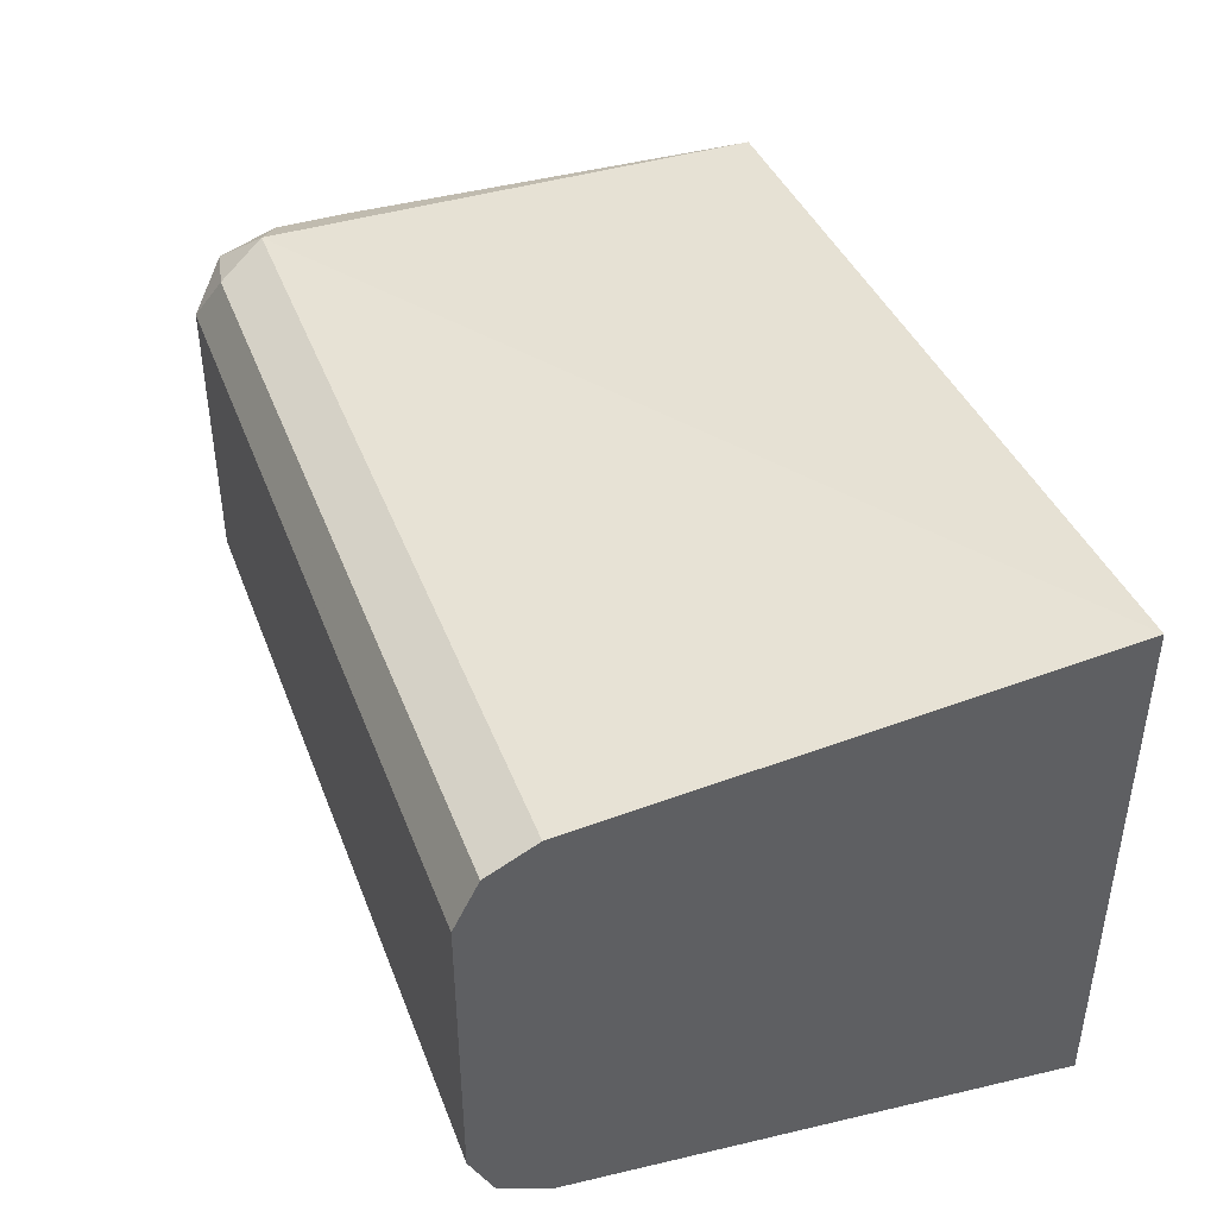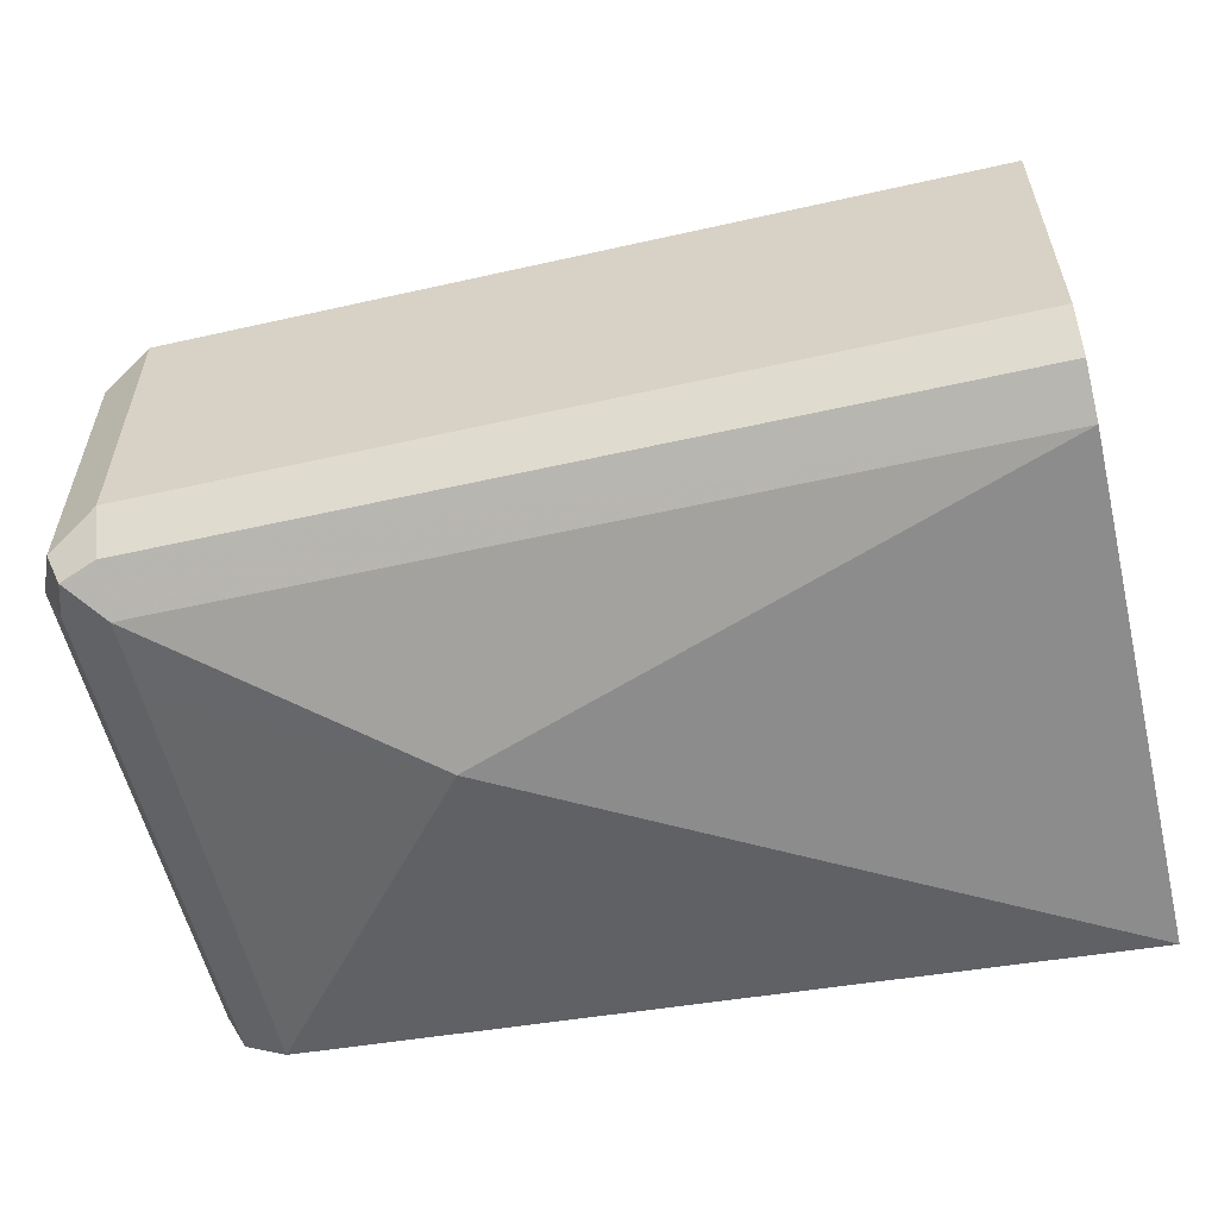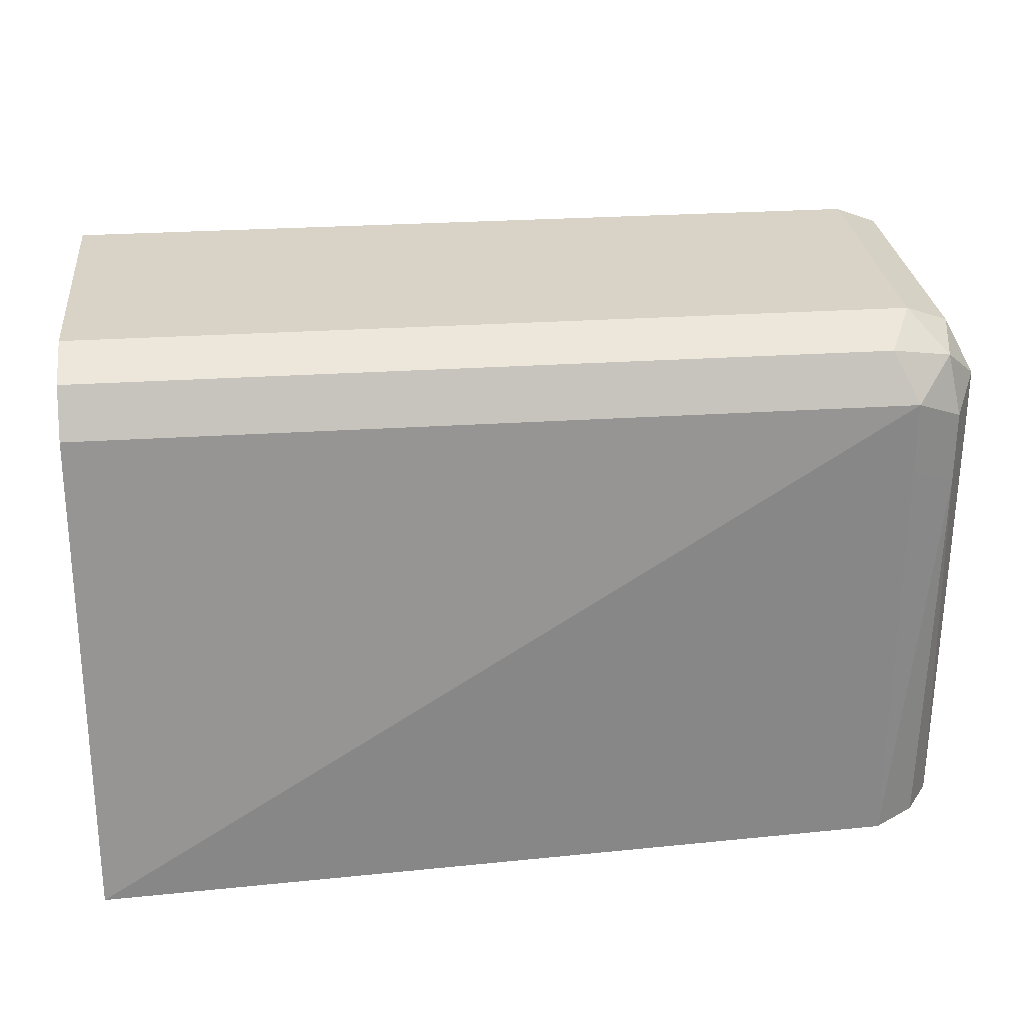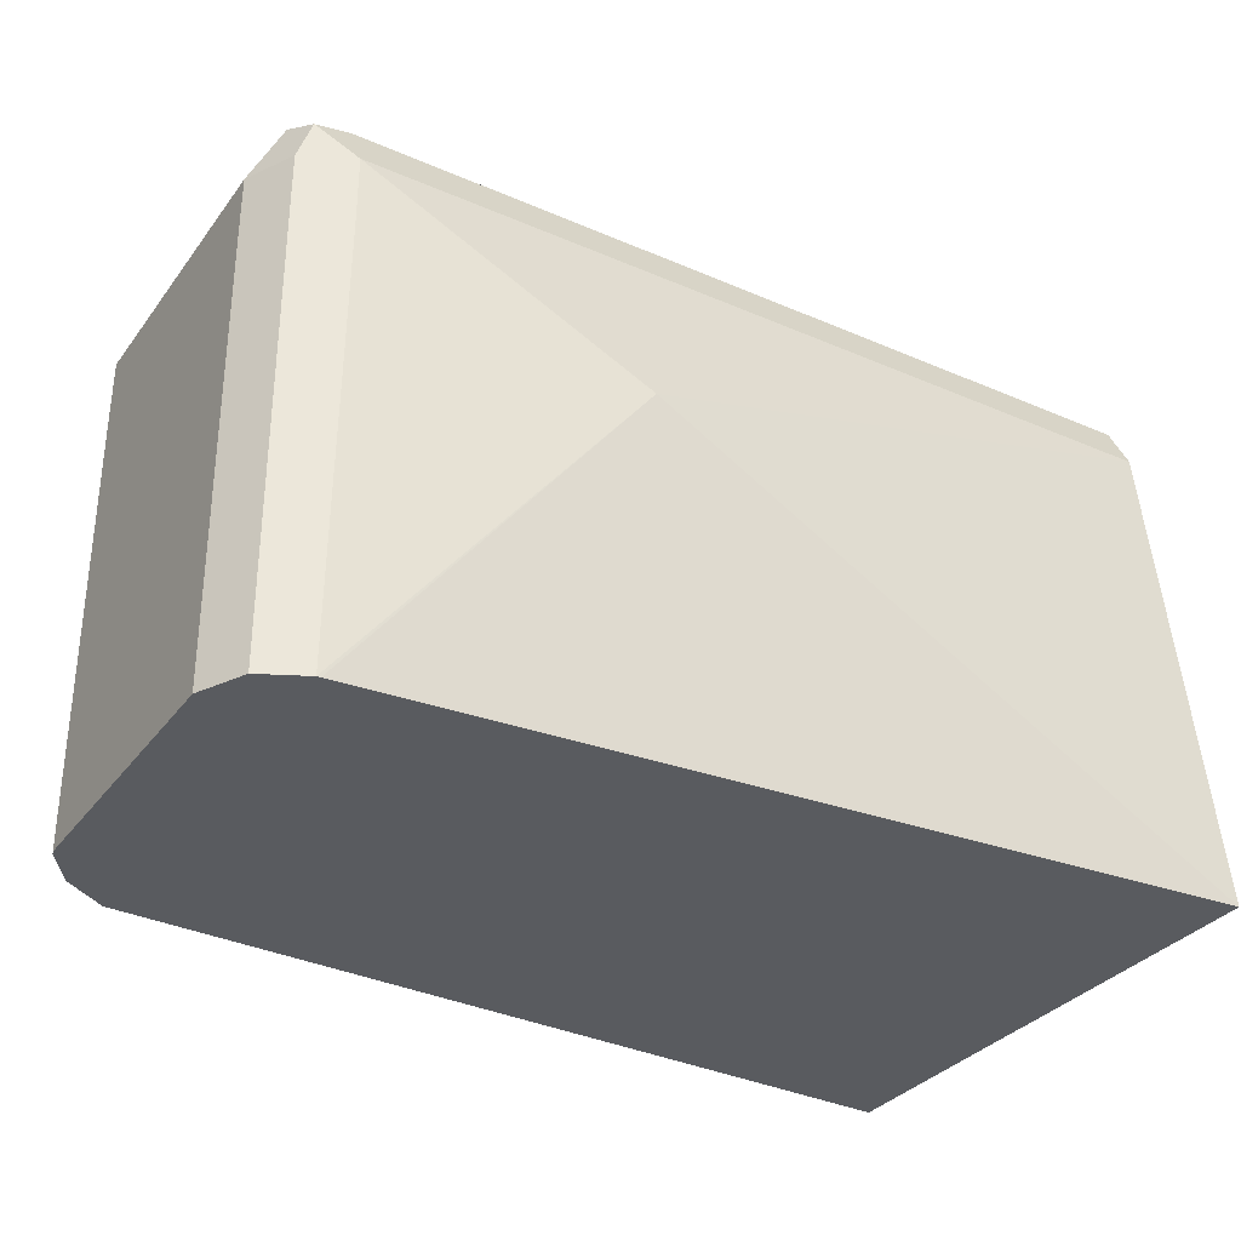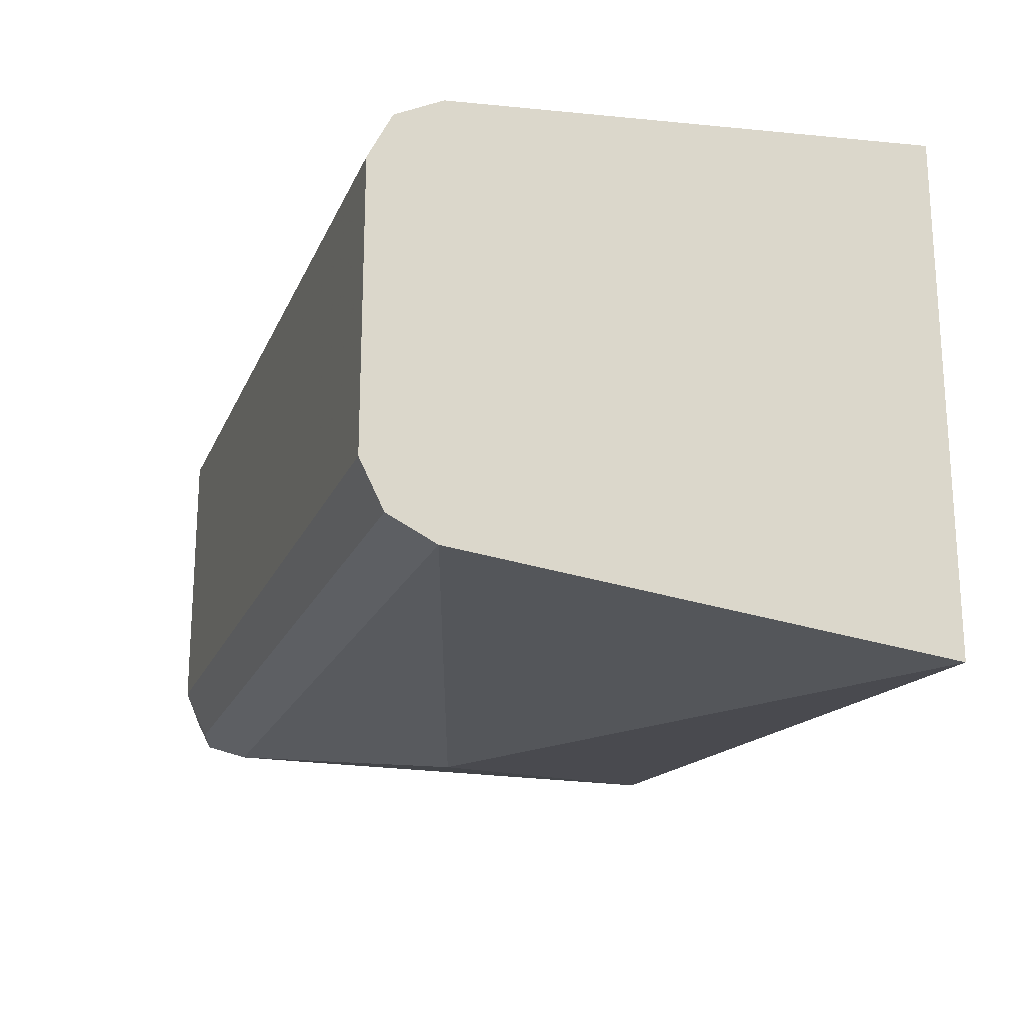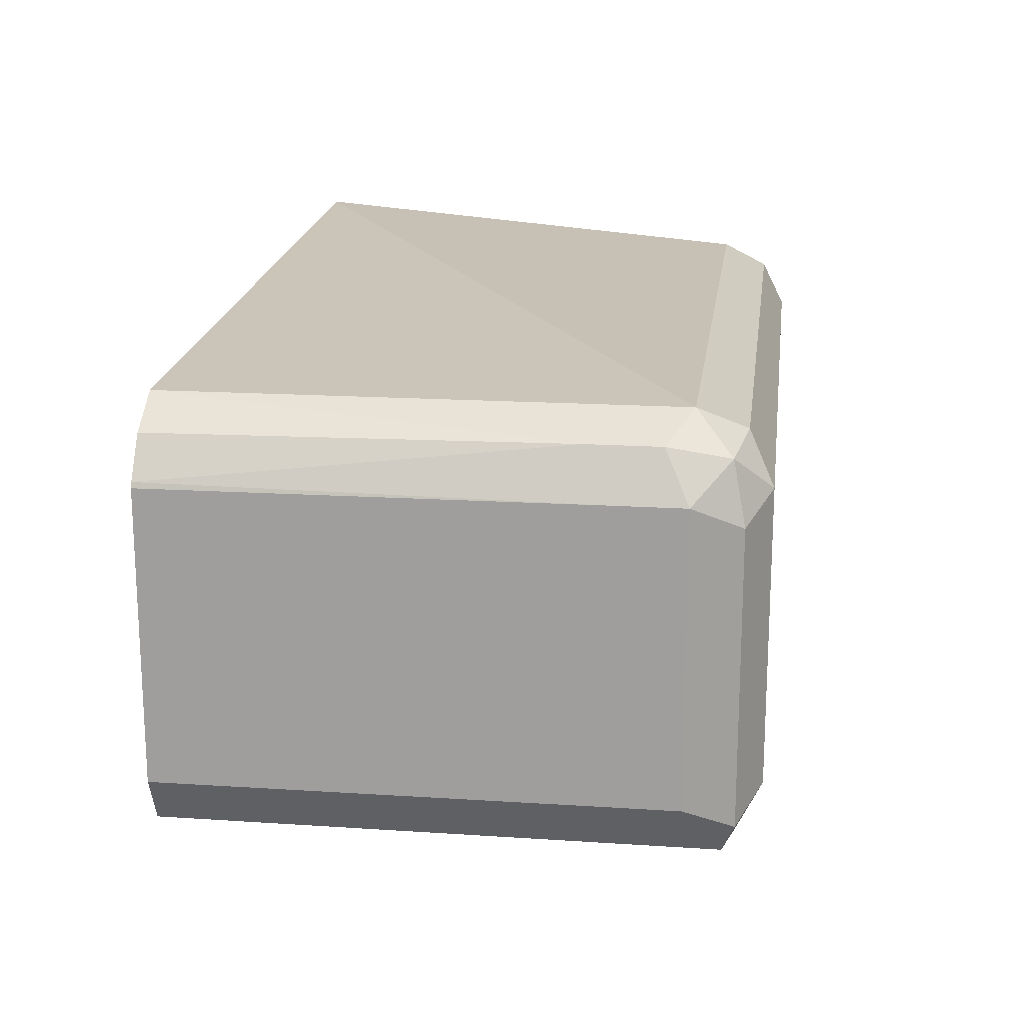
<metadata>
{"format":"obj","ext":"obj","renderer":"f3d","projection":"perspective","resolution":1024,"background":"white","views":[{"elev":42.4,"azim":69.9,"up":"+Y"},{"elev":-56.8,"azim":13.2,"up":"+Y"},{"elev":27.8,"azim":174.2,"up":"+Z"},{"elev":-32.7,"azim":-30.9,"up":"+Z"},{"elev":-20.0,"azim":71.6,"up":"+Y"},{"elev":17.5,"azim":-82.5,"up":"+Y"}]}
</metadata>
<code>
v -0.01072 0.06586 -0.1818
v -0.01072 0.04872 -0.04265
v -0.01072 -0.04873 -0.04265
v -0.01072 -0.03654 -0.03655
v -0.2193 -0.03654 -0.03655
v -0.2193 0.03654 -0.03655
v -0.01072 0.03655 -0.03655
v -0.2132 0.04873 -0.04265
v -0.2193 0.05482 -0.05482
v -0.2284 0.04568 -0.04569
v -0.2315 0.03046 -0.04265
v -0.2376 0.03654 -0.05482
v -0.2315 0.04873 -0.06093
v -0.2315 0.04873 -0.0792
v -0.2376 0.03654 -0.0731
v -0.2367 0.03745 -0.1818
v -0.2371 0.0361 -0.1818
v -0.2301 0.04733 -0.1818
v -0.2191 0.05464 -0.1818
v -0.2371 -0.03699 -0.1818
v -0.2376 -0.03654 -0.0731
v -0.2376 -0.03654 -0.05482
v -0.2315 -0.04873 -0.05482
v -0.2315 -0.04873 -0.0731
v -0.2312 -0.04887 -0.1818
v -0.2202 -0.05437 -0.1818
v -0.2193 -0.05481 -0.05482
v -0.2284 -0.05025 -0.04569
v -0.2315 -0.04263 -0.04265
v -0.2193 -0.04873 -0.04265
v -0.01072 -0.05482 -0.05482
v -0.1553 -0.06853 -0.1005
v -0.2193 -0.05481 -0.0731
v -0.2193 -0.05448 -0.1818
v -0.01072 -0.06965 -0.1818
v -0.2193 0.05482 -0.0731
v -0.01072 0.05481 -0.05482
f 27 31 28
f 30 5 28
f 27 32 31
f 30 28 31
f 30 31 3
f 30 3 5
f 29 28 5
f 29 22 28
f 11 29 6
f 12 15 22
f 11 12 22
f 11 22 29
f 33 32 27
f 23 28 22
f 29 5 6
f 33 26 32
f 35 1 3
f 34 32 26
f 23 27 28
f 31 35 3
f 37 9 2
f 37 2 1
f 37 1 9
f 14 36 19
f 14 9 36
f 36 9 1
f 36 1 19
f 19 1 20
f 31 32 35
f 20 1 35
f 26 20 35
f 34 26 35
f 34 35 32
f 33 27 26
f 23 26 27
f 10 6 8
f 25 26 24
f 10 9 13
f 10 13 12
f 10 12 11
f 10 11 6
f 10 8 9
f 23 24 26
f 13 9 14
f 7 4 2
f 7 8 6
f 7 6 4
f 4 6 5
f 4 5 3
f 4 3 2
f 2 3 1
f 7 2 8
f 13 14 12
f 8 2 9
f 16 15 14
f 14 15 12
f 25 20 26
f 21 20 25
f 21 25 24
f 21 24 23
f 21 22 15
f 21 15 17
f 21 23 22
f 17 19 20
f 18 19 17
f 18 14 19
f 16 14 18
f 16 18 17
f 16 17 15
f 21 17 20

</code>
